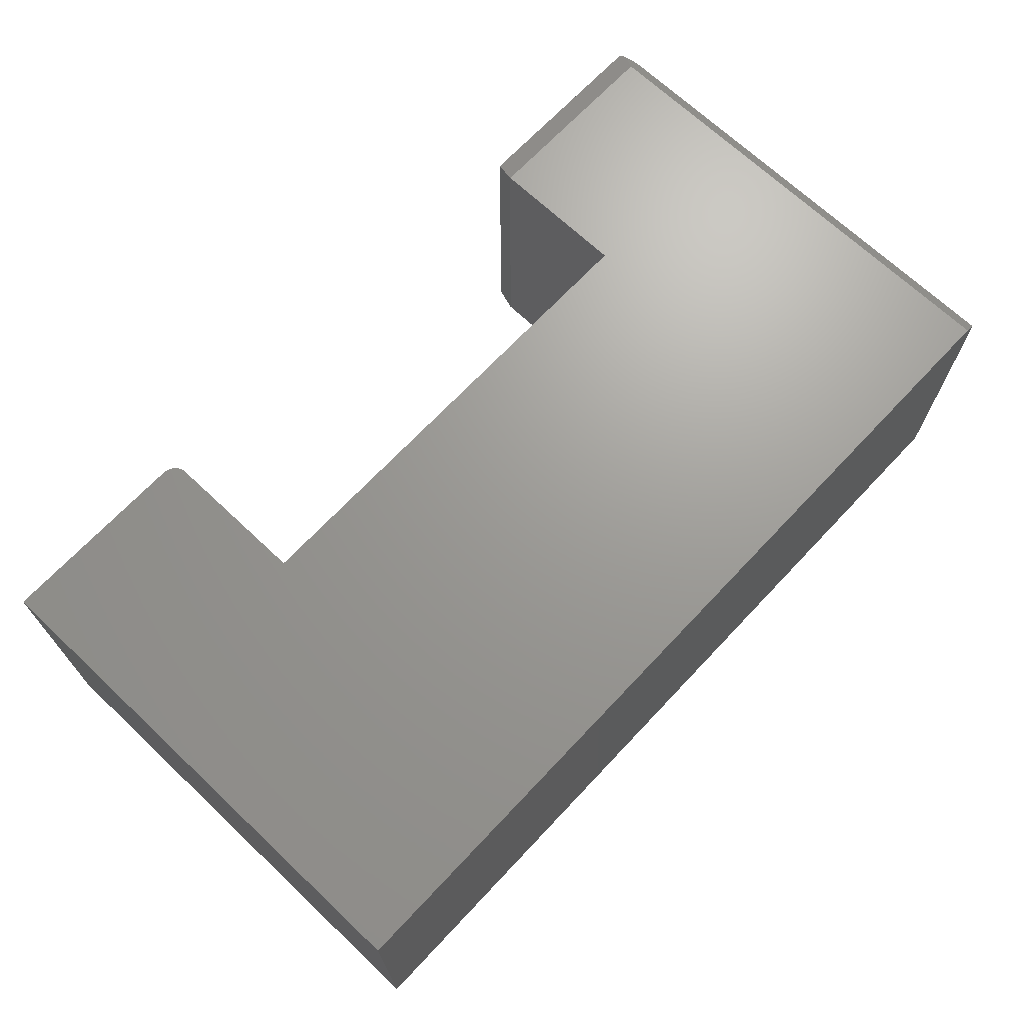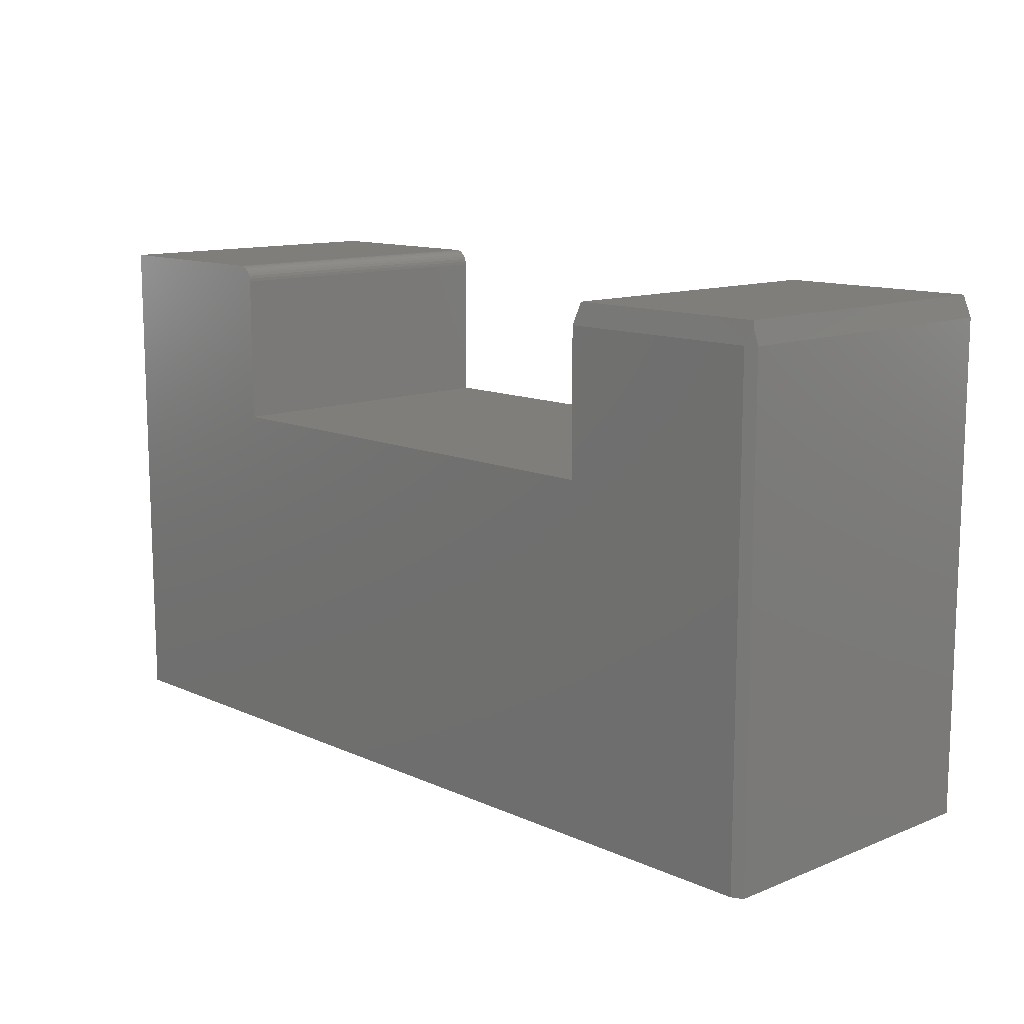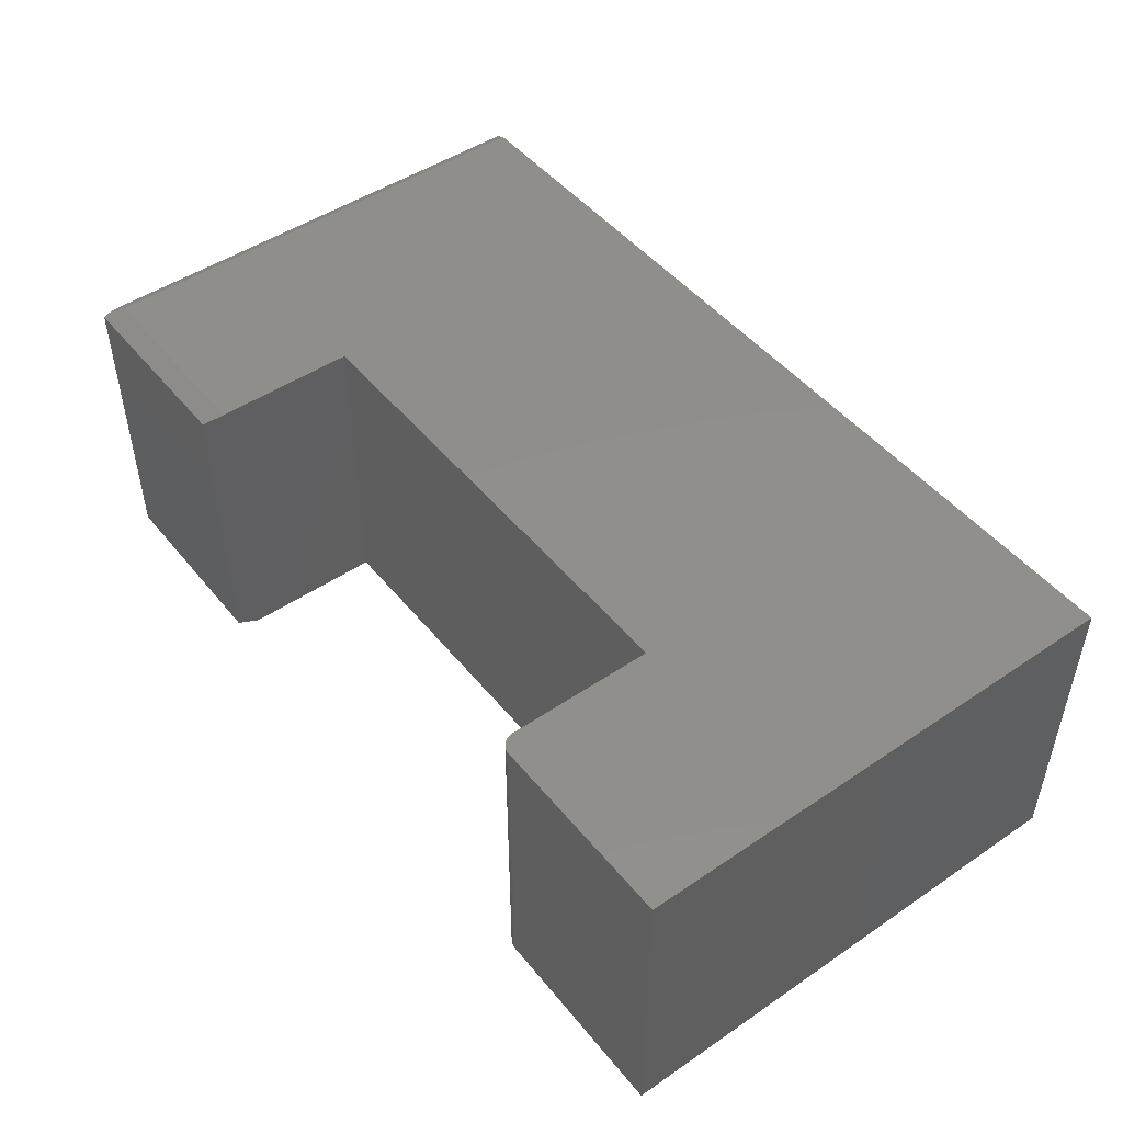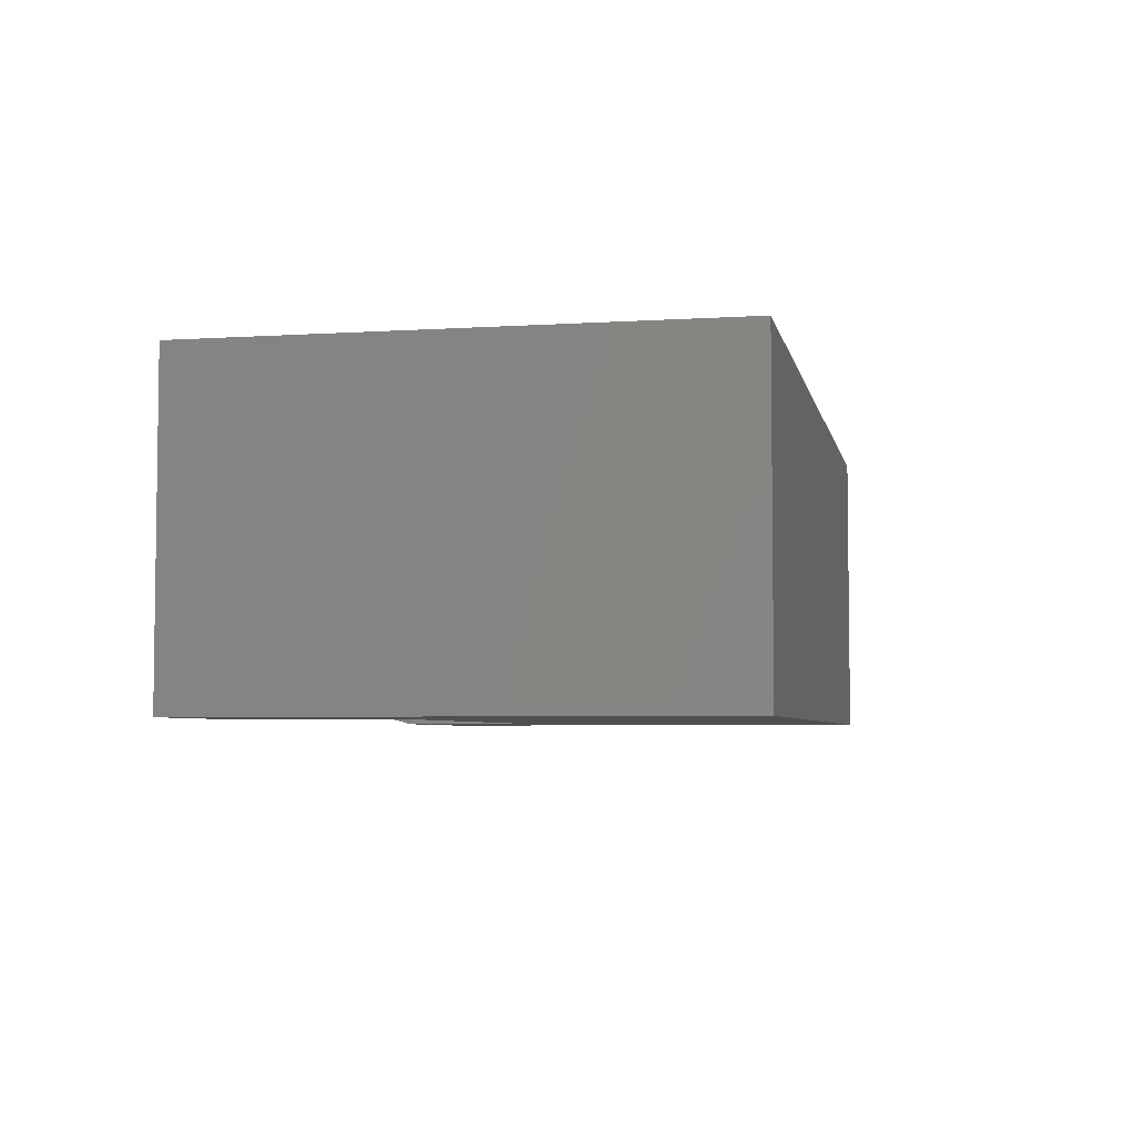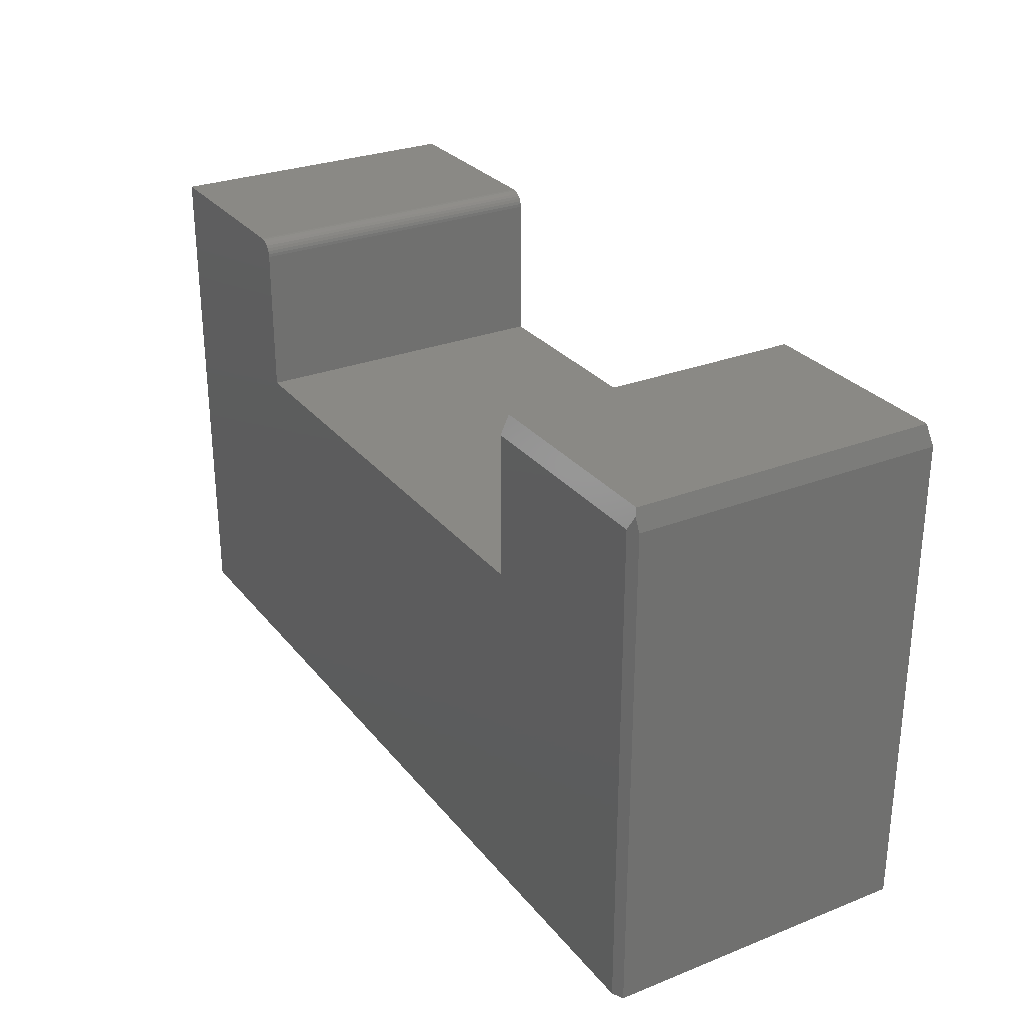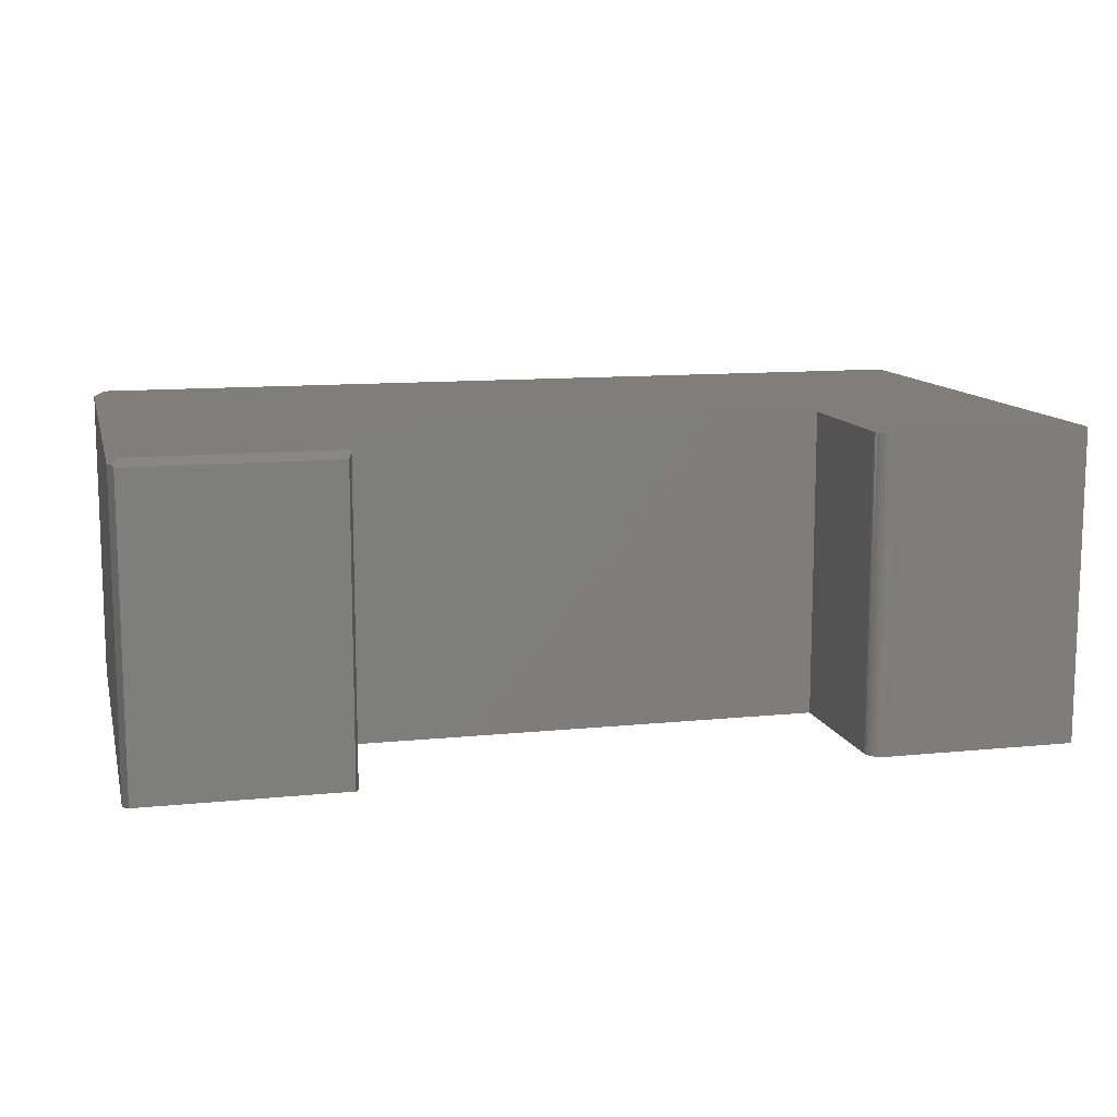
<metadata>
{"format":"stl","ext":"stl","renderer":"f3d","projection":"perspective","resolution":1024,"background":"white","views":[{"elev":69.2,"azim":-46.7,"up":"+Z"},{"elev":12.1,"azim":46.6,"up":"+Y"},{"elev":48.0,"azim":-127.2,"up":"+Z"},{"elev":-4.8,"azim":-78.6,"up":"+Z"},{"elev":28.3,"azim":59.4,"up":"+Y"},{"elev":11.6,"azim":166.2,"up":"+Z"}]}
</metadata>
<code>
# stl→obj: 39 verts, 74 faces
v -0.3841 0.7497 0.4609
v -0.3752 0.7479 0.4609
v -0.3796 0.7492 0.4609
v -0.6719 0.7497 0.4609
v -0.6719 0 0.4609
v -0.3607 0.7262 0.4609
v -0.3611 0.7308 0.4609
v -0.3625 0.7352 0.4609
v -0.3646 0.7393 0.4609
v -0.3676 0.7428 0.4609
v -0.3711 0.7457 0.4609
v 0.6562 0.7184 0.4609
v 0.3607 0.7184 0.4609
v 0.6562 0 0.4609
v 0.3607 0.5092 0.4609
v -0.3607 0.5092 0.4609
v -0.3796 0.7492 0
v -0.3752 0.7479 0
v -0.3841 0.7497 0
v -0.6719 0.7497 0
v -0.3711 0.7457 0
v -0.3676 0.7428 0
v -0.3646 0.7393 0
v -0.3625 0.7352 0
v -0.3611 0.7308 0
v -0.3607 0.7262 0
v -0.6719 0 0
v -0.3607 0.5092 0
v 0.3607 0.5092 0
v 0.6719 0 0
v 0.3607 0.7184 0
v 0.6719 0.7184 0
v 0.6667 0.7393 0.4557
v 0.6719 0.7184 0.4531
v 0.6641 0.7497 0.4531
v 0.6641 0.7497 0.007812
v 0.3685 0.7497 0.4531
v 0.6719 0 0.4531
v 0.3685 0.7497 0.007812
f 1 2 3
f 4 5 6
f 4 6 7
f 4 7 8
f 4 8 9
f 4 9 10
f 4 10 11
f 4 11 2
f 4 2 1
f 12 13 14
f 14 13 15
f 14 15 5
f 5 15 16
f 5 16 6
f 17 18 19
f 20 19 18
f 20 18 21
f 20 21 22
f 20 22 23
f 20 23 24
f 20 24 25
f 20 25 26
f 20 26 27
f 26 28 27
f 27 28 29
f 27 29 30
f 30 29 31
f 30 31 32
f 1 19 4
f 4 19 20
f 28 26 16
f 16 26 6
f 19 1 17
f 17 1 3
f 17 3 18
f 18 3 2
f 18 2 21
f 21 2 11
f 21 11 22
f 22 11 10
f 22 10 23
f 23 10 9
f 23 9 24
f 24 9 8
f 24 8 25
f 25 8 7
f 25 7 26
f 26 7 6
f 33 34 35
f 35 34 32
f 35 32 36
f 33 35 12
f 12 35 37
f 12 37 13
f 38 30 34
f 34 30 32
f 5 27 14
f 14 27 30
f 14 30 38
f 33 12 34
f 34 12 14
f 34 14 38
f 31 29 13
f 13 29 15
f 35 36 37
f 37 36 39
f 31 39 32
f 32 39 36
f 31 13 39
f 39 13 37
f 4 20 5
f 5 20 27
f 15 29 16
f 16 29 28

</code>
